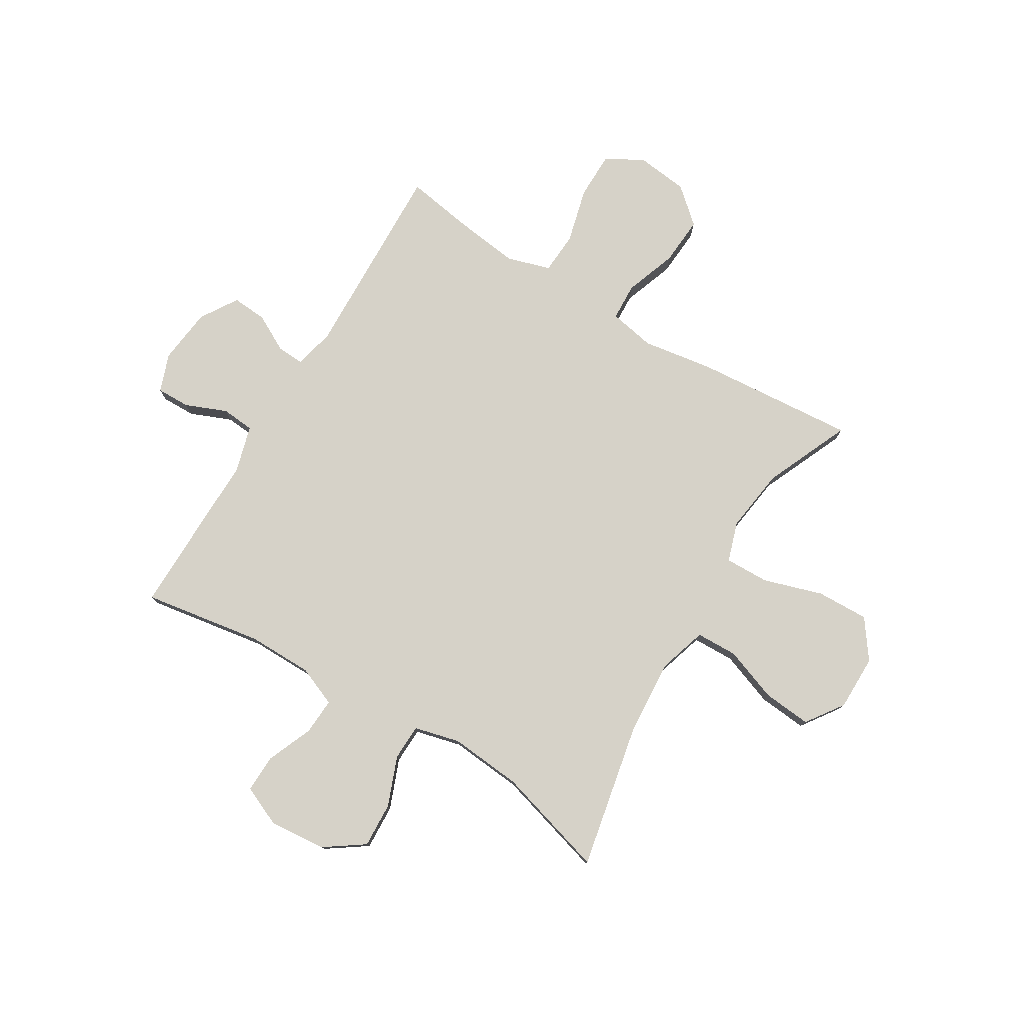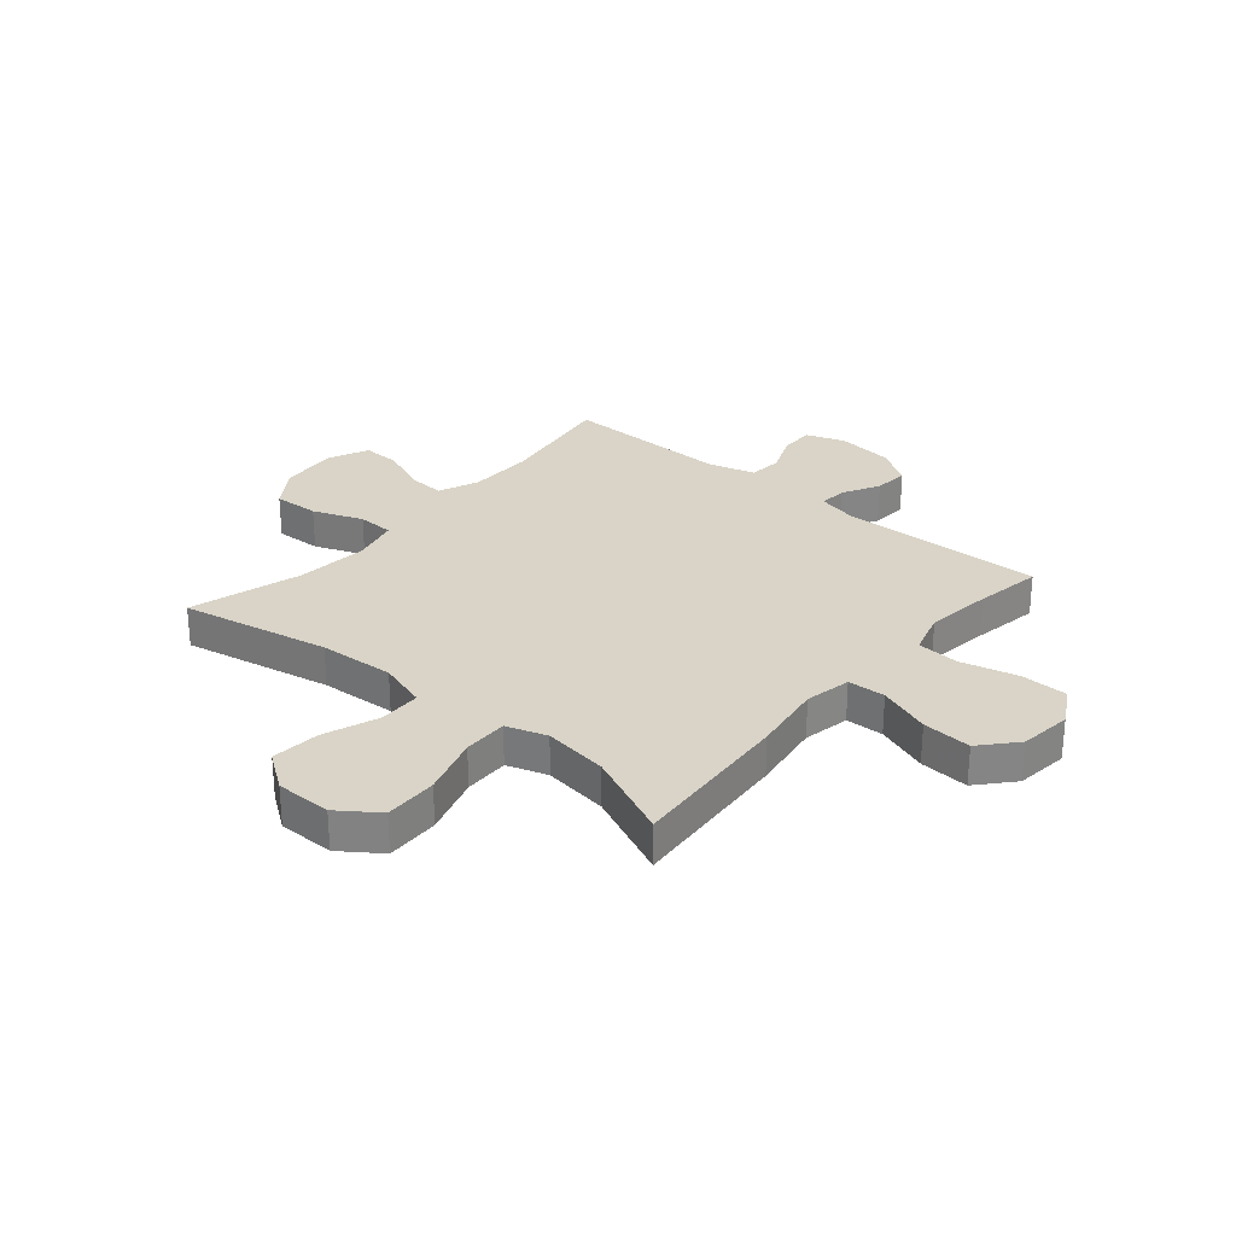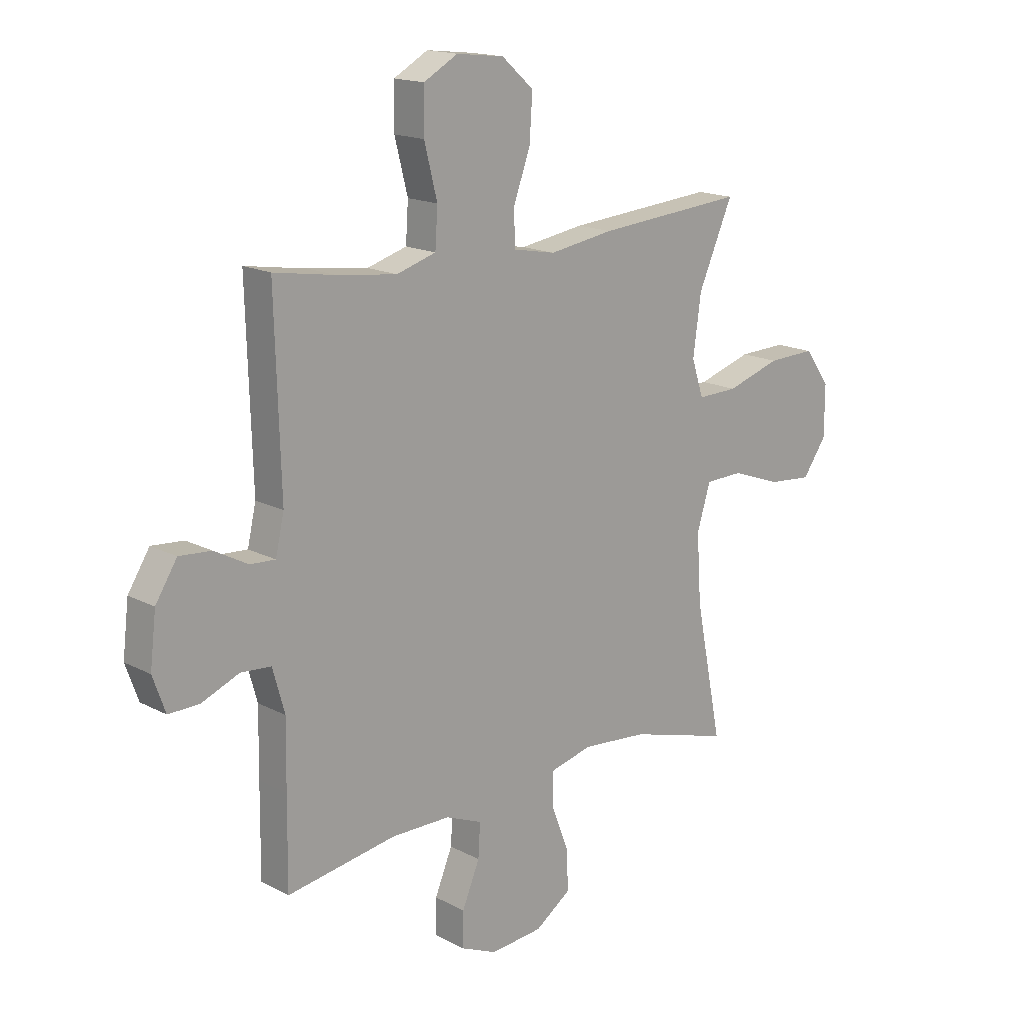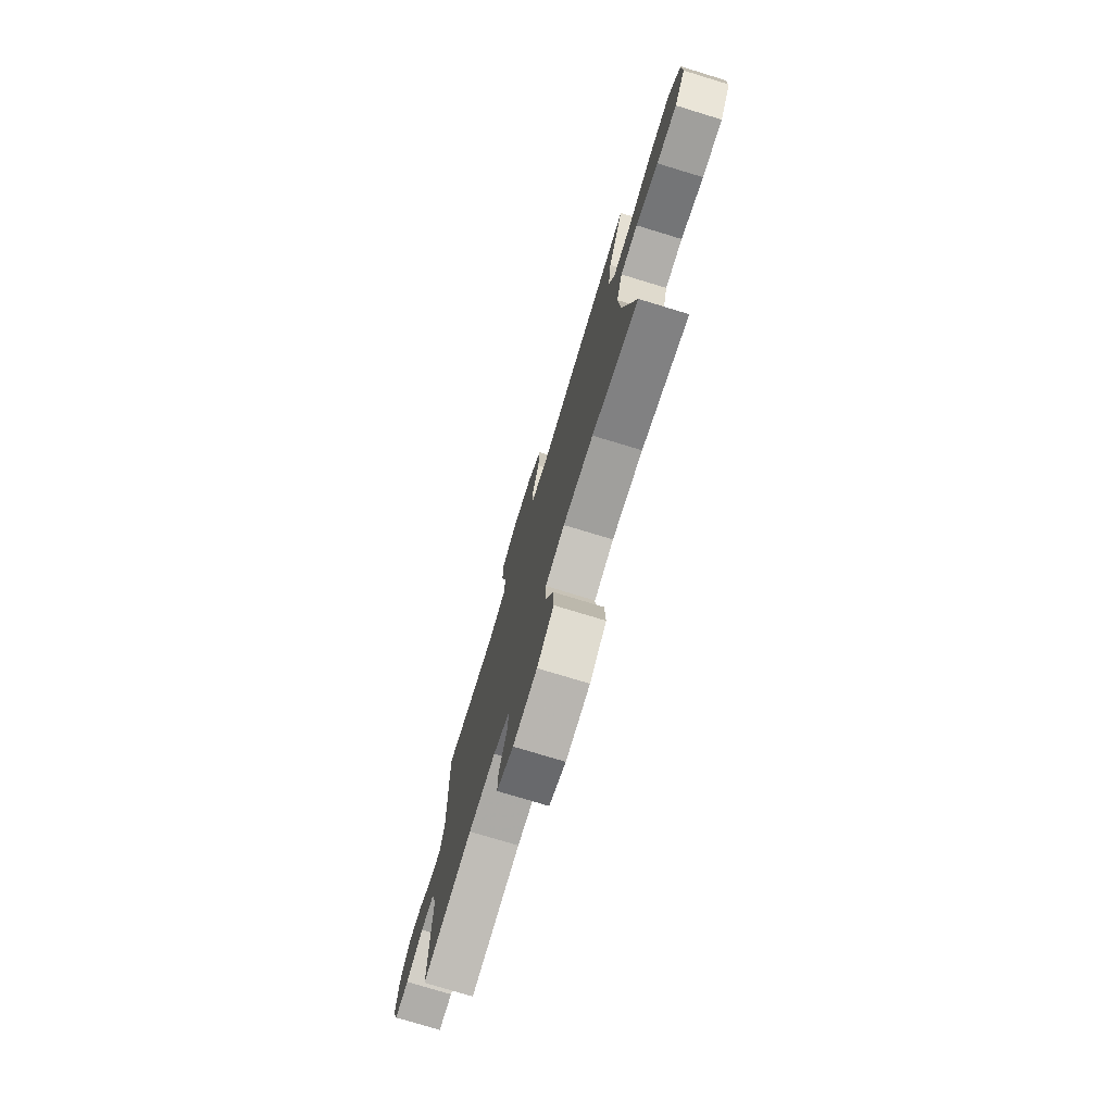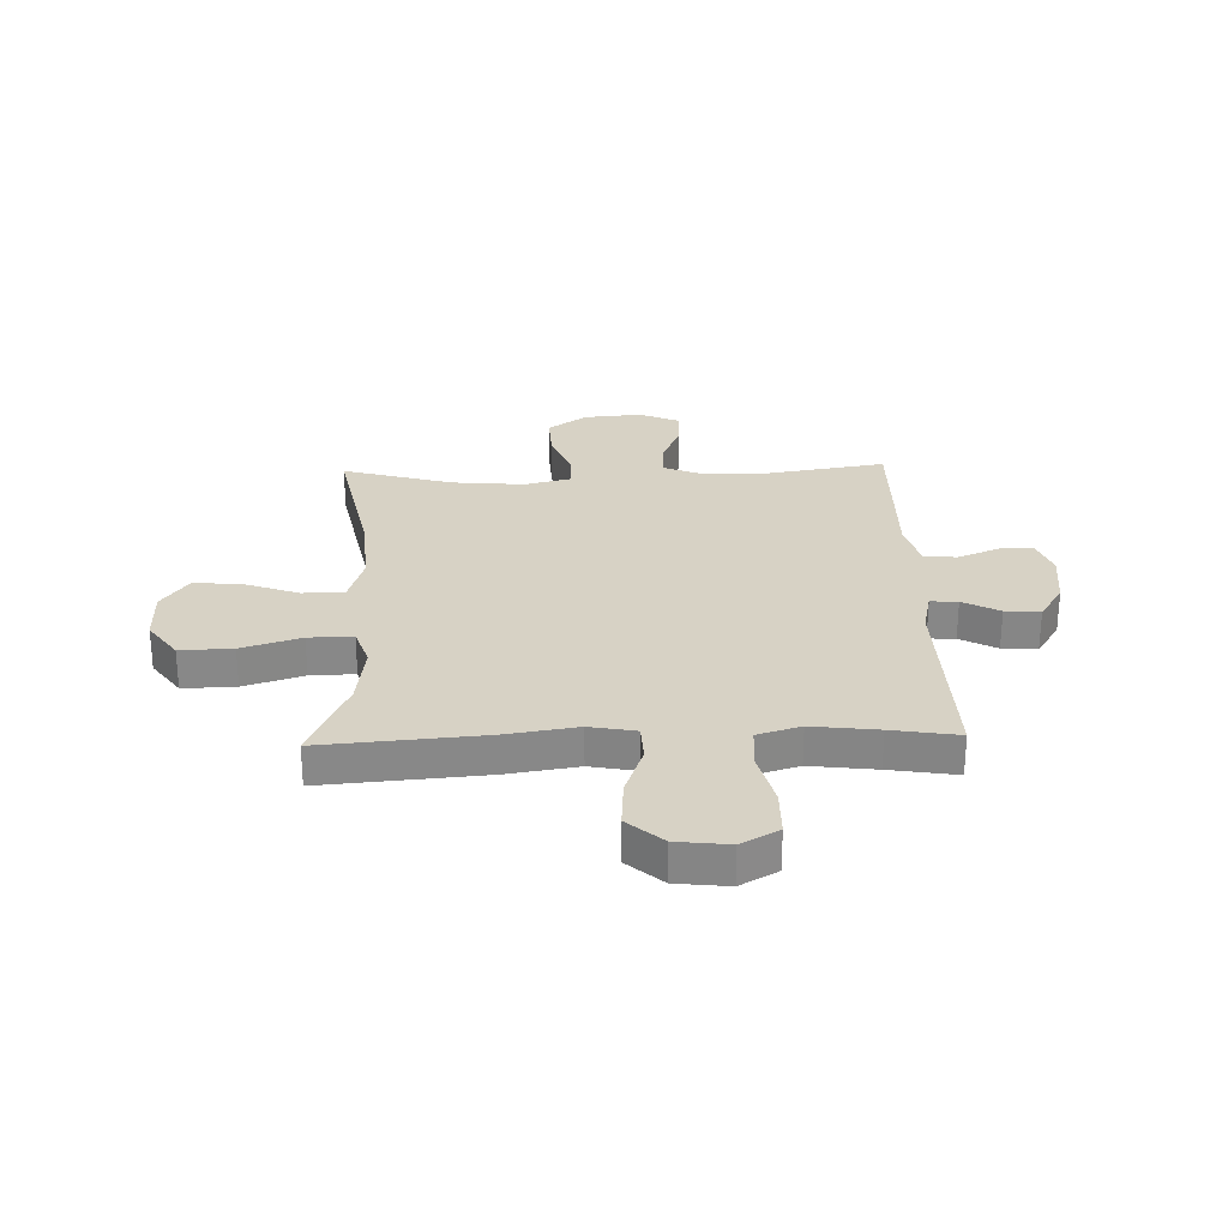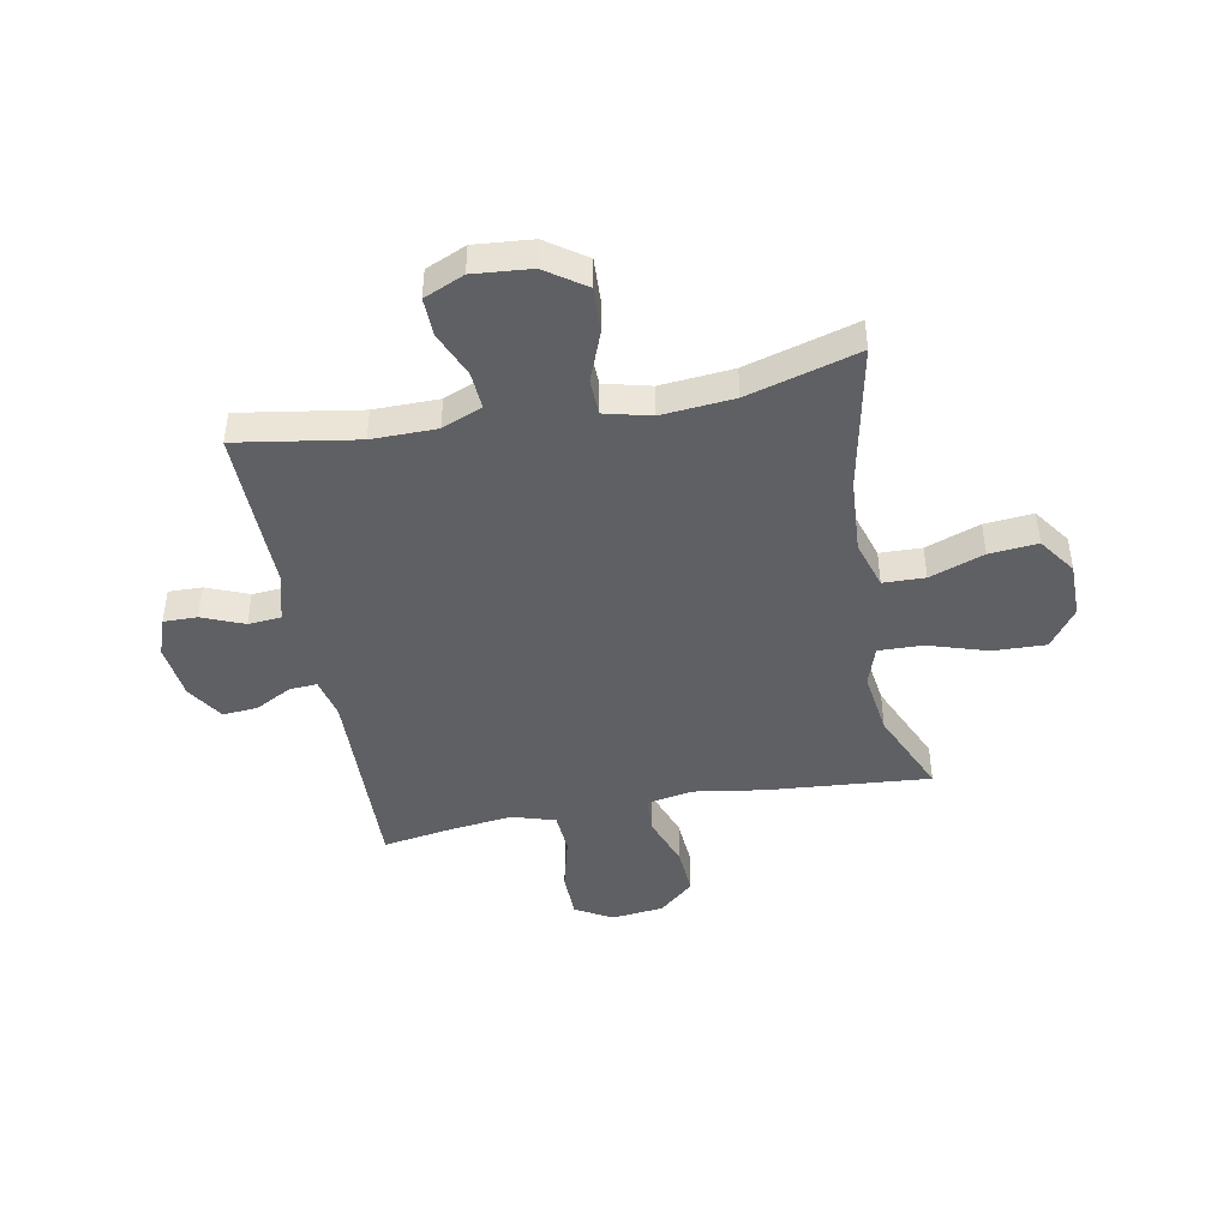
<metadata>
{"format":"obj","ext":"obj","renderer":"f3d","projection":"perspective","resolution":1024,"background":"white","views":[{"elev":78.2,"azim":-148.9,"up":"+Y"},{"elev":28.5,"azim":-49.5,"up":"+Y"},{"elev":16.5,"azim":137.0,"up":"+Z"},{"elev":-76.4,"azim":-106.9,"up":"+Z"},{"elev":27.5,"azim":-1.8,"up":"+Y"},{"elev":-44.3,"azim":-169.3,"up":"+Y"}]}
</metadata>
<code>
v -0.5 0.07 0.5
v -0.204 0.07 0.476
v -0.075 0.07 0.456
v 0.009 0.07 0.472
v 0.012 0.07 0.54
v -0.022 0.07 0.635
v -0.028 0.07 0.724
v 0.036 0.07 0.78
v 0.131 0.07 0.791
v 0.199 0.07 0.753
v 0.2 0.07 0.667
v 0.174 0.07 0.565
v 0.179 0.07 0.489
v 0.258 0.07 0.465
v 0.378 0.07 0.48
v 0.5 0.07 0.5
v 0.489 0.07 0.134
v 0.506 0.07 0.059
v 0.556 0.07 0.062
v 0.623 0.07 0.098
v 0.687 0.07 0.103
v 0.73 0.07 0.035
v 0.742 0.07 -0.067
v 0.717 0.07 -0.137
v 0.656 0.07 -0.136
v 0.58 0.07 -0.105
v 0.52 0.07 -0.11
v 0.496 0.07 -0.196
v 0.498 0.07 -0.326
v 0.5 0.07 -0.5
v 0.281 0.07 -0.465
v 0.163 0.07 -0.466
v 0.09 0.07 -0.496
v 0.094 0.07 -0.563
v 0.129 0.07 -0.647
v 0.131 0.07 -0.717
v 0.058 0.07 -0.749
v -0.047 0.07 -0.74
v -0.119 0.07 -0.69
v -0.115 0.07 -0.607
v -0.08 0.07 -0.517
v -0.082 0.07 -0.451
v -0.166 0.07 -0.43
v -0.298 0.07 -0.442
v -0.5 0.07 -0.5
v -0.446 0.07 -0.231
v -0.437 0.07 -0.094
v -0.464 0.07 -0.006
v -0.54 0.07 -0.004
v -0.639 0.07 -0.04
v -0.727 0.07 -0.048
v -0.775 0.07 0.02
v -0.775 0.07 0.121
v -0.724 0.07 0.192
v -0.628 0.07 0.189
v -0.52 0.07 0.155
v -0.439 0.07 0.153
v -0.415 0.07 0.226
v -0.431 0.07 0.343
v -0.5 0 0.5
v -0.204 0 0.476
v -0.075 0 0.456
v 0.009 0 0.472
v 0.012 0 0.54
v -0.022 0 0.635
v -0.028 0 0.724
v 0.036 0 0.78
v 0.131 0 0.791
v 0.199 0 0.753
v 0.2 0 0.667
v 0.174 0 0.565
v 0.179 0 0.489
v 0.258 0 0.465
v 0.378 0 0.48
v 0.5 0 0.5
v 0.489 0 0.134
v 0.506 0 0.059
v 0.556 0 0.062
v 0.623 0 0.098
v 0.687 0 0.103
v 0.73 0 0.035
v 0.742 0 -0.067
v 0.717 0 -0.137
v 0.656 0 -0.136
v 0.58 0 -0.105
v 0.52 0 -0.11
v 0.496 0 -0.196
v 0.498 0 -0.326
v 0.5 0 -0.5
v 0.281 0 -0.465
v 0.163 0 -0.466
v 0.09 0 -0.496
v 0.094 0 -0.563
v 0.129 0 -0.647
v 0.131 0 -0.717
v 0.058 0 -0.749
v -0.047 0 -0.74
v -0.119 0 -0.69
v -0.115 0 -0.607
v -0.08 0 -0.517
v -0.082 0 -0.451
v -0.166 0 -0.43
v -0.298 0 -0.442
v -0.5 0 -0.5
v -0.446 0 -0.231
v -0.437 0 -0.094
v -0.464 0 -0.006
v -0.54 0 -0.004
v -0.639 0 -0.04
v -0.727 0 -0.048
v -0.775 0 0.02
v -0.775 0 0.121
v -0.724 0 0.192
v -0.628 0 0.189
v -0.52 0 0.155
v -0.439 0 0.153
v -0.415 0 0.226
v -0.431 0 0.343
f 53 54 55 56
f 53 56 57
f 52 53 57
f 49 50 51 52
f 48 49 52 57
f 47 48 57 58
f 44 45 46
f 43 44 46 47
f 42 43 47 58
f 38 39 40 41
f 38 41 42
f 37 38 42
f 34 35 36 37
f 33 34 37 42
f 32 33 42 58
f 28 29 30 31
f 27 28 31 32
f 23 24 25 26
f 23 26 27
f 22 23 27
f 19 20 21 22
f 18 19 22 27
f 17 18 27 32
f 15 16 17 32
f 9 10 11 12
f 9 12 13
f 8 9 13
f 5 6 7 8
f 4 5 8 13
f 3 4 13 14
f 59 1 2 3
f 58 59 3 14
f 14 15 32 58
f 115 114 113 112
f 116 115 112
f 116 112 111
f 111 110 109 108
f 116 111 108 107
f 117 116 107 106
f 105 104 103
f 106 105 103 102
f 117 106 102 101
f 100 99 98 97
f 101 100 97
f 101 97 96
f 96 95 94 93
f 101 96 93 92
f 117 101 92 91
f 90 89 88 87
f 91 90 87 86
f 85 84 83 82
f 86 85 82
f 86 82 81
f 81 80 79 78
f 86 81 78 77
f 91 86 77 76
f 91 76 75 74
f 71 70 69 68
f 72 71 68
f 72 68 67
f 67 66 65 64
f 72 67 64 63
f 73 72 63 62
f 62 61 60 118
f 73 62 118 117
f 117 91 74 73
f 1 60 61 2
f 2 61 62 3
f 3 62 63 4
f 4 63 64 5
f 5 64 65 6
f 6 65 66 7
f 7 66 67 8
f 8 67 68 9
f 9 68 69 10
f 10 69 70 11
f 11 70 71 12
f 12 71 72 13
f 13 72 73 14
f 14 73 74 15
f 15 74 75 16
f 16 75 76 17
f 17 76 77 18
f 18 77 78 19
f 19 78 79 20
f 20 79 80 21
f 21 80 81 22
f 22 81 82 23
f 23 82 83 24
f 24 83 84 25
f 25 84 85 26
f 26 85 86 27
f 27 86 87 28
f 28 87 88 29
f 29 88 89 30
f 30 89 90 31
f 31 90 91 32
f 32 91 92 33
f 33 92 93 34
f 34 93 94 35
f 35 94 95 36
f 36 95 96 37
f 37 96 97 38
f 38 97 98 39
f 39 98 99 40
f 40 99 100 41
f 41 100 101 42
f 42 101 102 43
f 43 102 103 44
f 44 103 104 45
f 45 104 105 46
f 46 105 106 47
f 47 106 107 48
f 48 107 108 49
f 49 108 109 50
f 50 109 110 51
f 51 110 111 52
f 52 111 112 53
f 53 112 113 54
f 54 113 114 55
f 55 114 115 56
f 56 115 116 57
f 57 116 117 58
f 58 117 118 59
f 59 118 60 1

</code>
